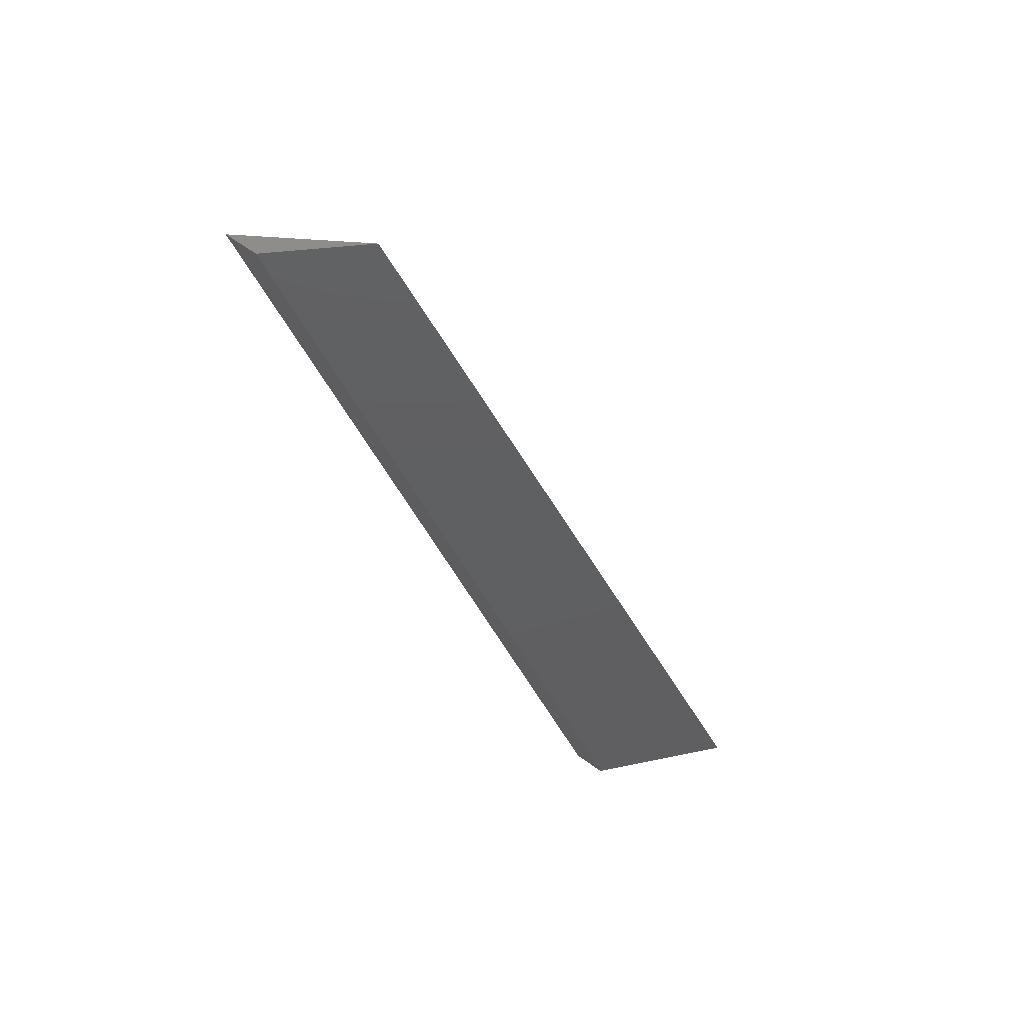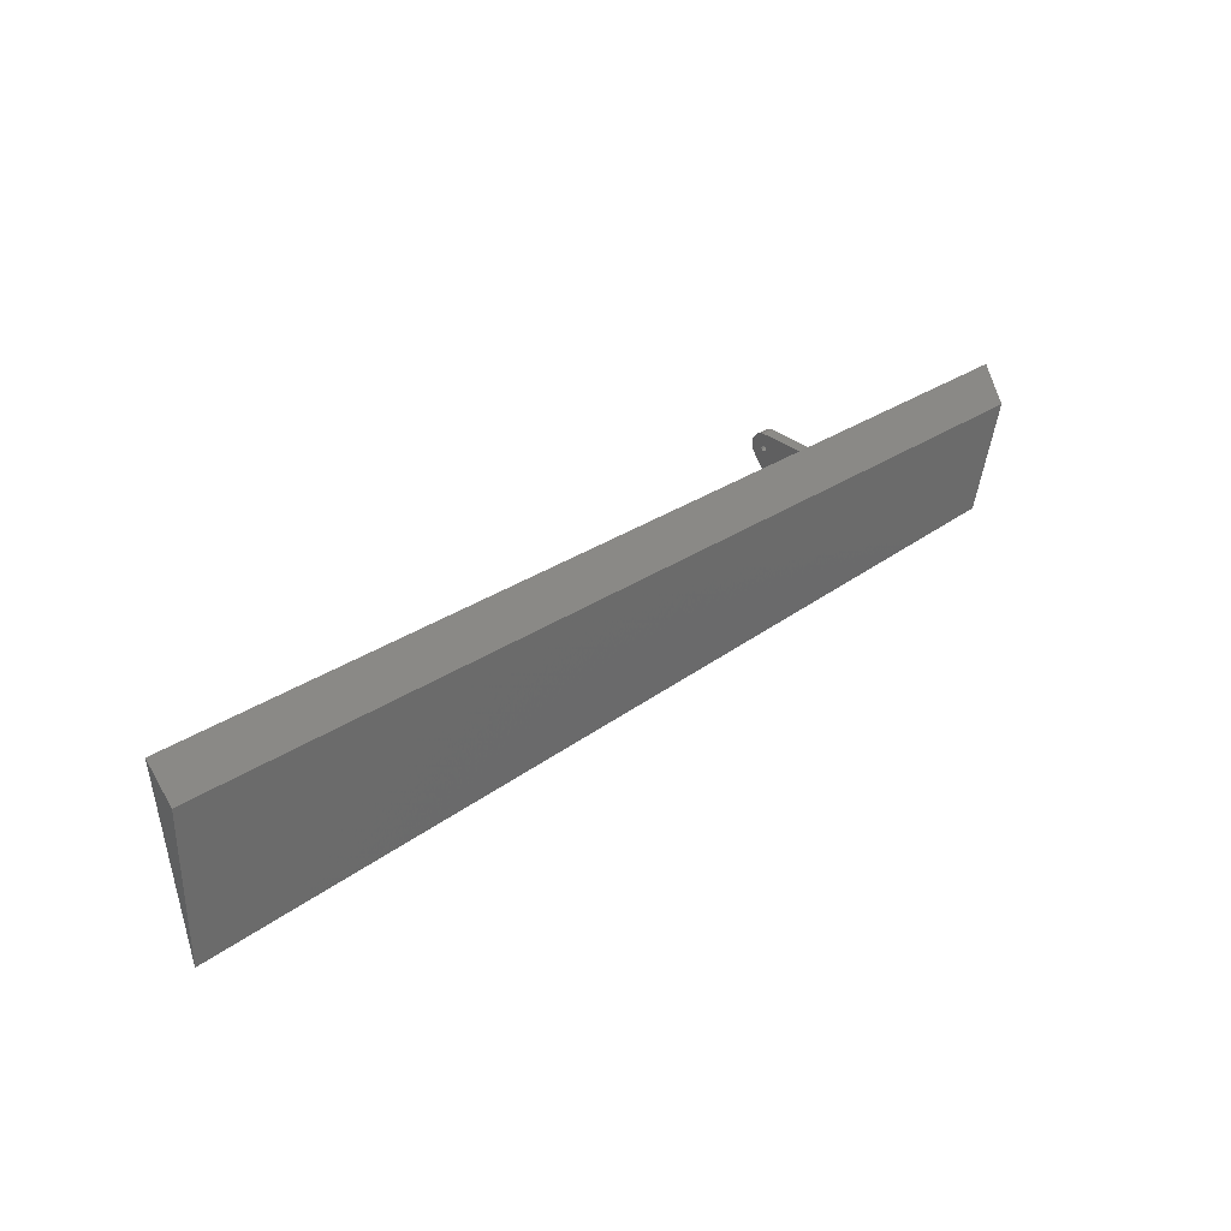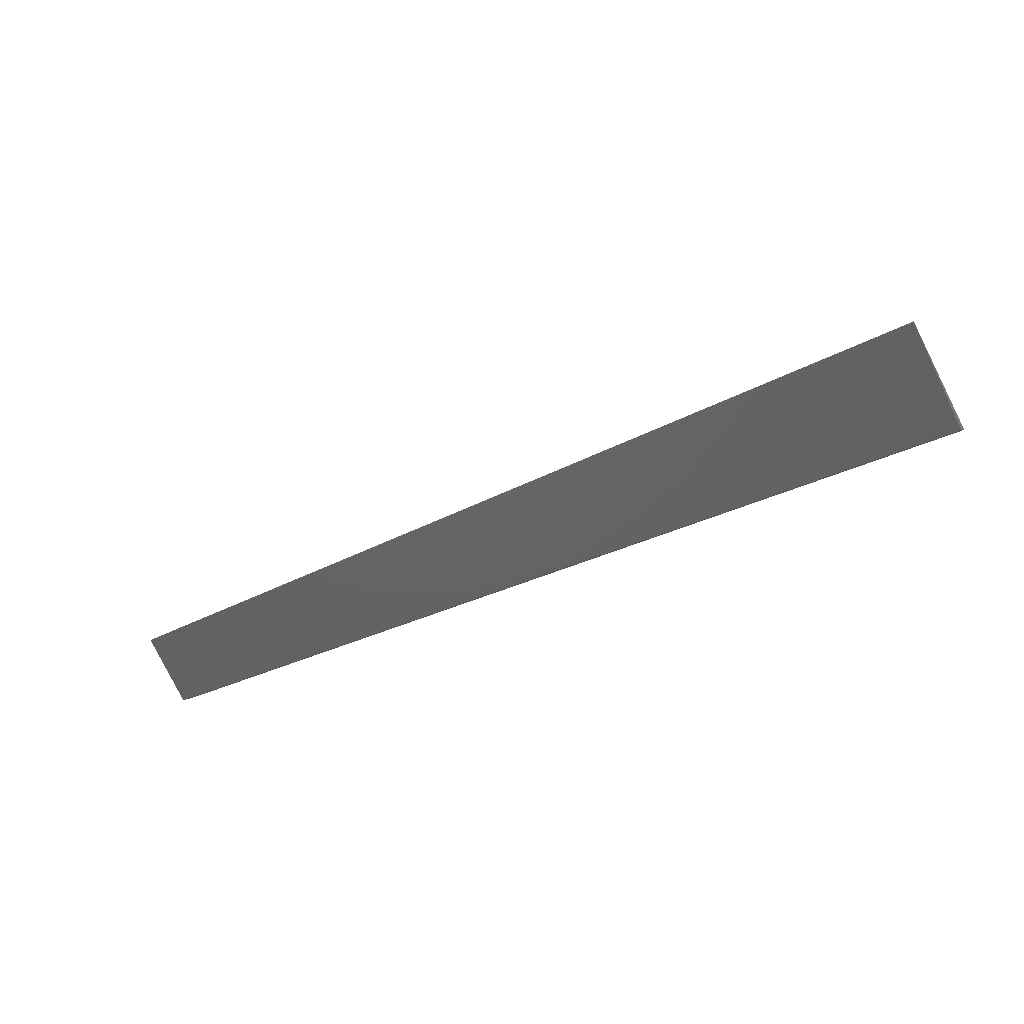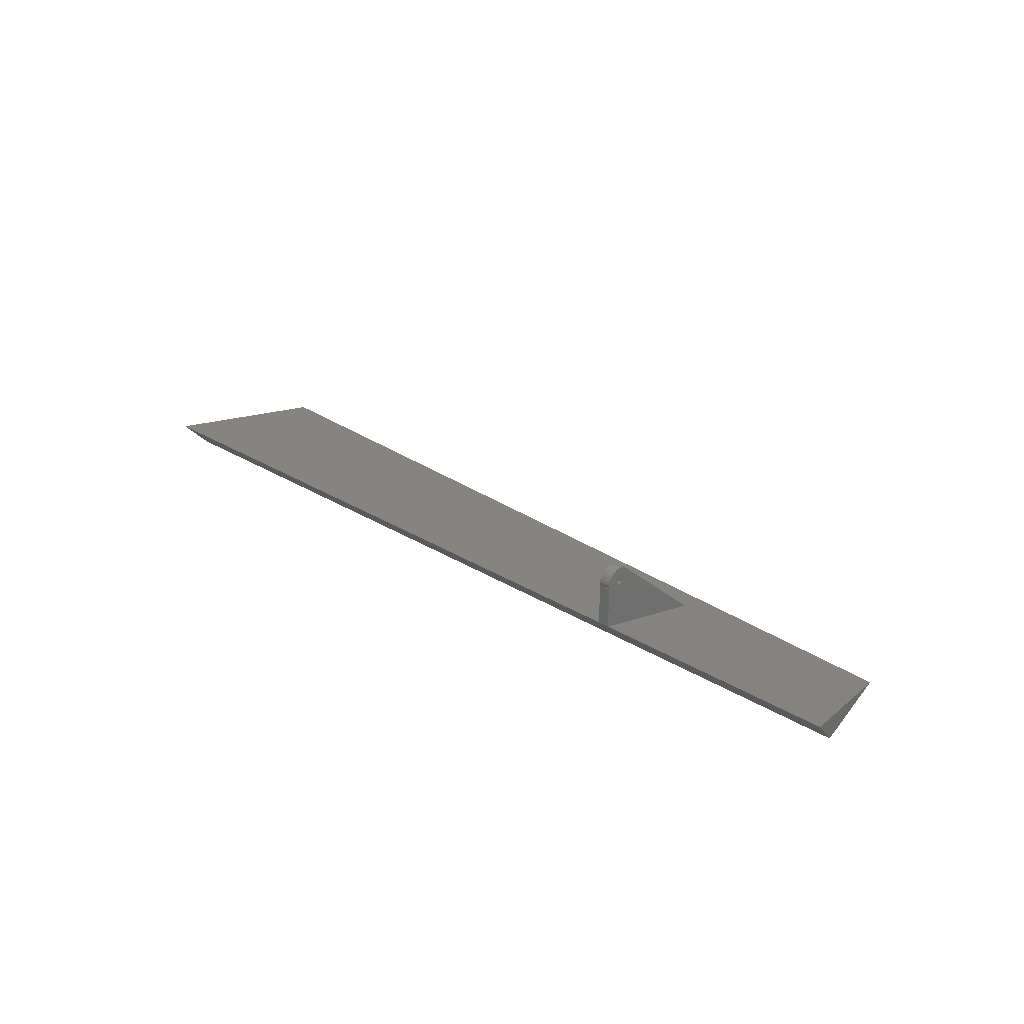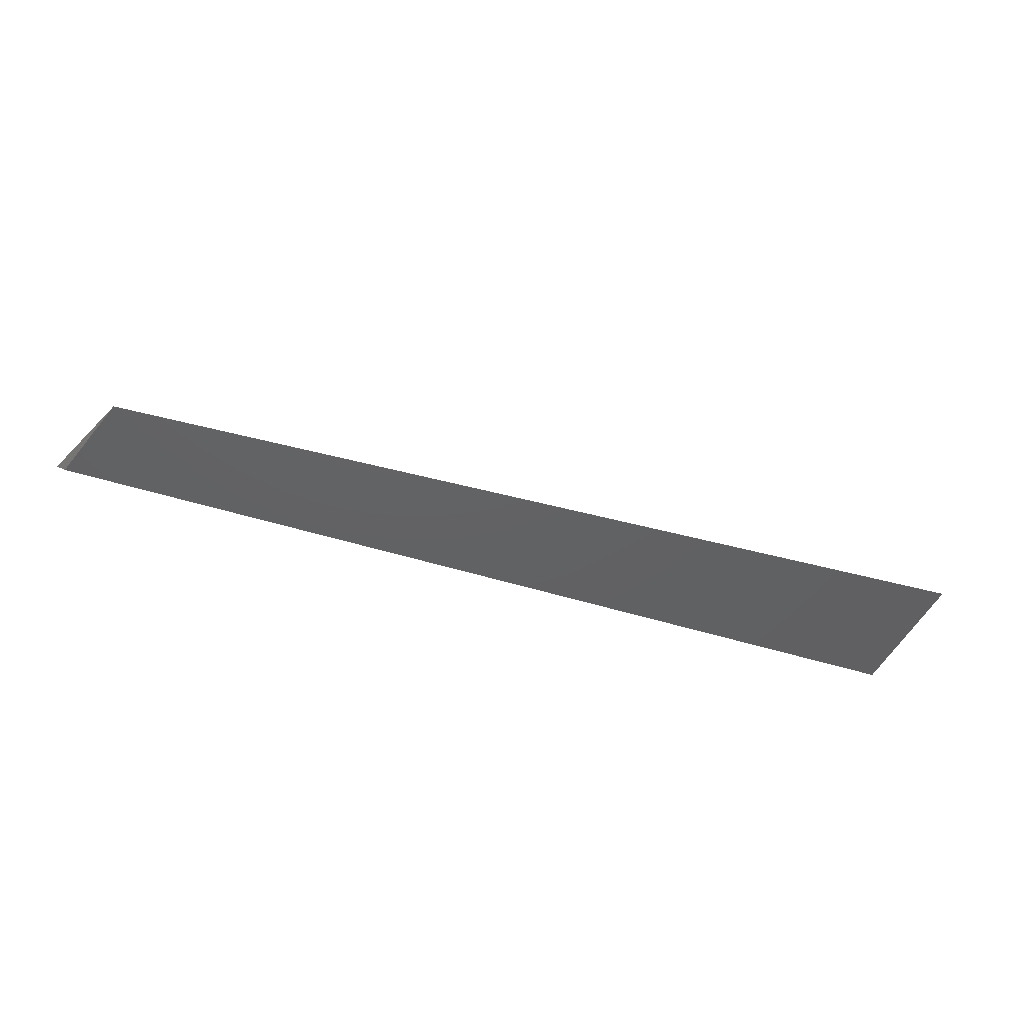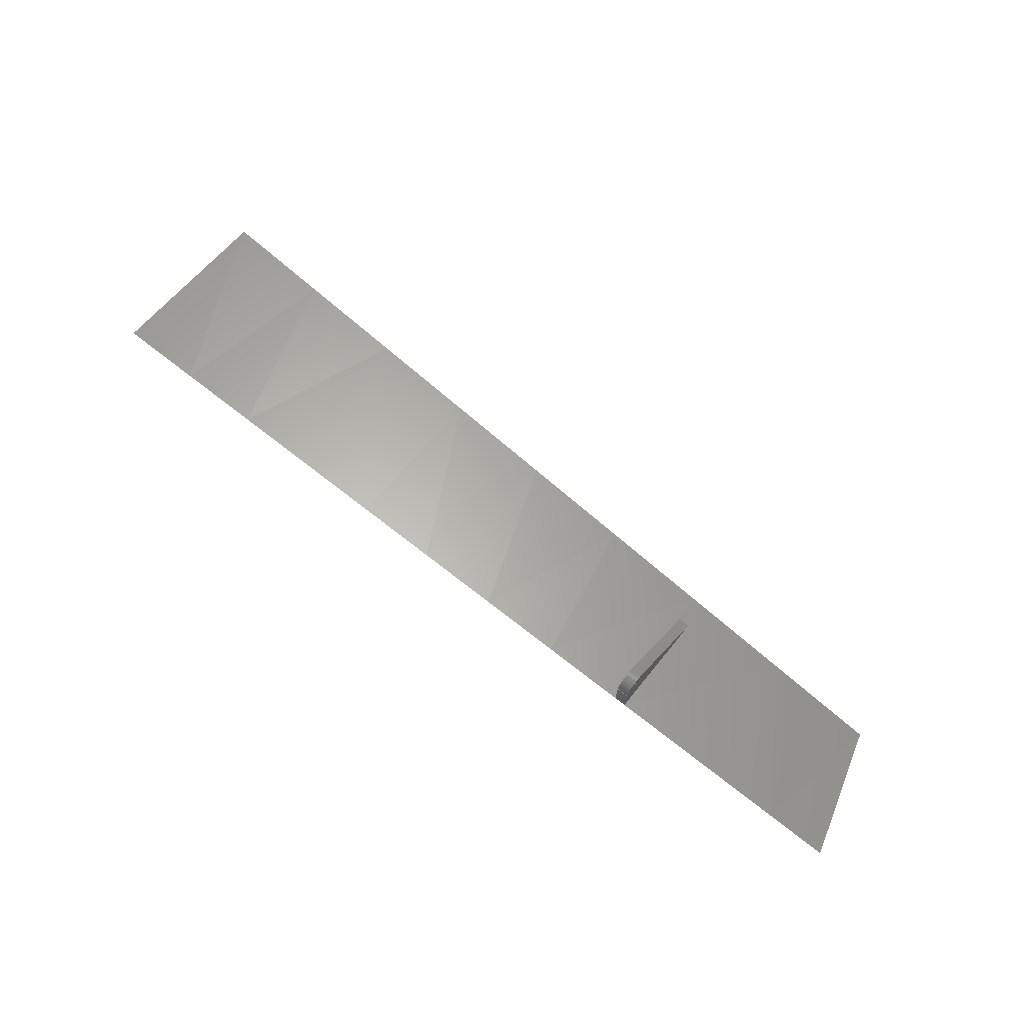
<metadata>
{"format":"stl","ext":"stl","renderer":"f3d","projection":"perspective","resolution":1024,"background":"white","views":[{"elev":-39.7,"azim":-68.8,"up":"+Z"},{"elev":33.3,"azim":137.9,"up":"+Y"},{"elev":-45.4,"azim":27.0,"up":"+Z"},{"elev":26.3,"azim":-135.3,"up":"+Z"},{"elev":-43.5,"azim":-21.1,"up":"+Z"},{"elev":71.0,"azim":-141.9,"up":"+Z"}]}
</metadata>
<code>
# stl→obj: 77 verts, 154 faces
v -130 5 5
v -128.7 -2.665e-15 2.837e-15
v -123.9 -17.9 2.837e-15
v 1.092 5 5
v -8.466 -24.07 2.837e-15
v 10.77 -25.1 2.837e-15
v -13.36 5 5
v -56.73 5 5
v -66.16 -20.99 2.837e-15
v -46.93 -22.02 2.837e-15
v -71.18 5 5
v -119.4 5 5
v -104.6 -18.93 2.837e-15
v -85.63 -15 0.9914
v -87.63 -15 0.9741
v -87.63 5 5
v -98.23 5 5
v -108.8 5 5
v -85.4 -19.96 2.837e-15
v -85.63 5 5
v -85.63 -14.97 0.9967
v 15.55 5 5
v 30 -26.13 2.837e-15
v 30 5 5
v -42.27 5 5
v -27.7 -23.04 2.837e-15
v -27.82 5 5
v 30 0 2.837e-15
v -87.63 0.8856 14.41
v -85.63 0.8856 14.41
v -87.63 1.402 14.75
v -85.63 1.402 14.75
v -87.63 1.986 14.95
v -85.63 1.986 14.95
v -87.63 2.601 15
v -85.63 2.601 15
v -87.63 3.209 14.9
v -85.63 3.209 14.9
v -87.63 3.775 14.65
v -85.63 3.775 14.65
v -87.63 4.263 14.27
v -85.63 4.263 14.27
v -87.63 4.643 13.79
v -85.63 4.643 13.79
v -87.63 4.893 13.22
v -85.63 4.893 13.22
v -87.63 4.997 12.62
v -85.63 4.997 12.62
v -87.63 4.949 12
v -85.63 4.949 12
v -85.63 -15 0.9741
v -87.63 2.5 12
v -85.63 2.75 12.07
v -87.63 2.75 12.07
v -85.63 2.933 12.25
v -87.63 2.933 12.25
v -85.63 3 12.5
v -87.63 3 12.5
v -85.63 2.5 12
v -87.63 2.25 12.07
v -85.63 2.25 12.07
v -87.63 2.067 12.25
v -85.63 2.067 12.25
v -87.63 2 12.5
v -85.63 2 12.5
v -87.63 2.5 13
v -85.63 2.25 12.93
v -87.63 2.25 12.93
v -85.63 2.067 12.75
v -87.63 2.067 12.75
v -85.63 2.5 13
v -87.63 2.75 12.93
v -85.63 2.75 12.93
v -87.63 2.933 12.75
v -85.63 2.933 12.75
v -85.63 5 12
v -87.63 5 12
f 1 2 3
f 4 5 6
f 7 5 4
f 8 9 10
f 11 9 8
f 3 12 1
f 13 14 15
f 13 15 16
f 13 16 17
f 13 17 18
f 13 18 12
f 13 12 3
f 19 9 11
f 19 11 20
f 19 20 21
f 19 21 14
f 19 14 13
f 4 6 22
f 22 6 23
f 22 23 24
f 8 10 25
f 25 10 26
f 25 26 27
f 27 26 5
f 27 5 7
f 2 28 23
f 2 23 6
f 2 6 5
f 2 5 26
f 2 26 10
f 2 10 9
f 2 9 19
f 2 19 13
f 2 13 3
f 2 1 12
f 2 12 18
f 2 18 17
f 2 17 16
f 2 16 20
f 2 20 11
f 2 11 8
f 2 8 25
f 2 25 27
f 2 27 7
f 2 7 4
f 2 4 22
f 2 22 24
f 2 24 28
f 24 23 28
f 29 30 31
f 31 30 32
f 31 32 33
f 33 32 34
f 33 34 35
f 35 34 36
f 35 36 37
f 37 36 38
f 37 38 39
f 39 38 40
f 39 40 41
f 41 40 42
f 41 42 43
f 43 42 44
f 43 44 45
f 45 44 46
f 45 46 47
f 47 46 48
f 47 48 49
f 49 48 50
f 21 51 14
f 14 51 15
f 51 21 15
f 15 21 30
f 15 30 29
f 52 53 54
f 54 53 55
f 54 55 56
f 56 55 57
f 56 57 58
f 53 52 59
f 59 52 60
f 59 60 61
f 61 60 62
f 61 62 63
f 63 62 64
f 63 64 65
f 66 67 68
f 68 67 69
f 68 69 70
f 70 69 65
f 70 65 64
f 67 66 71
f 71 66 72
f 71 72 73
f 73 72 74
f 73 74 75
f 75 74 58
f 75 58 57
f 50 76 49
f 49 76 77
f 75 38 73
f 57 50 48
f 57 48 46
f 57 46 44
f 57 44 42
f 57 42 40
f 57 40 38
f 57 38 75
f 20 76 50
f 20 50 57
f 20 57 55
f 20 55 53
f 20 53 59
f 20 59 61
f 20 61 63
f 20 63 21
f 32 30 34
f 34 30 65
f 30 21 65
f 65 21 63
f 65 69 34
f 34 69 67
f 34 67 36
f 67 71 36
f 36 71 73
f 36 73 38
f 49 77 16
f 49 16 15
f 49 15 54
f 49 54 56
f 49 56 58
f 49 58 45
f 49 45 47
f 15 29 64
f 15 64 62
f 15 62 60
f 15 60 52
f 15 52 54
f 58 37 39
f 58 39 41
f 58 41 43
f 58 43 45
f 35 37 58
f 35 58 74
f 35 74 72
f 35 72 66
f 33 35 66
f 33 66 68
f 33 68 70
f 33 70 64
f 33 64 29
f 33 29 31
f 20 16 76
f 76 16 77

</code>
